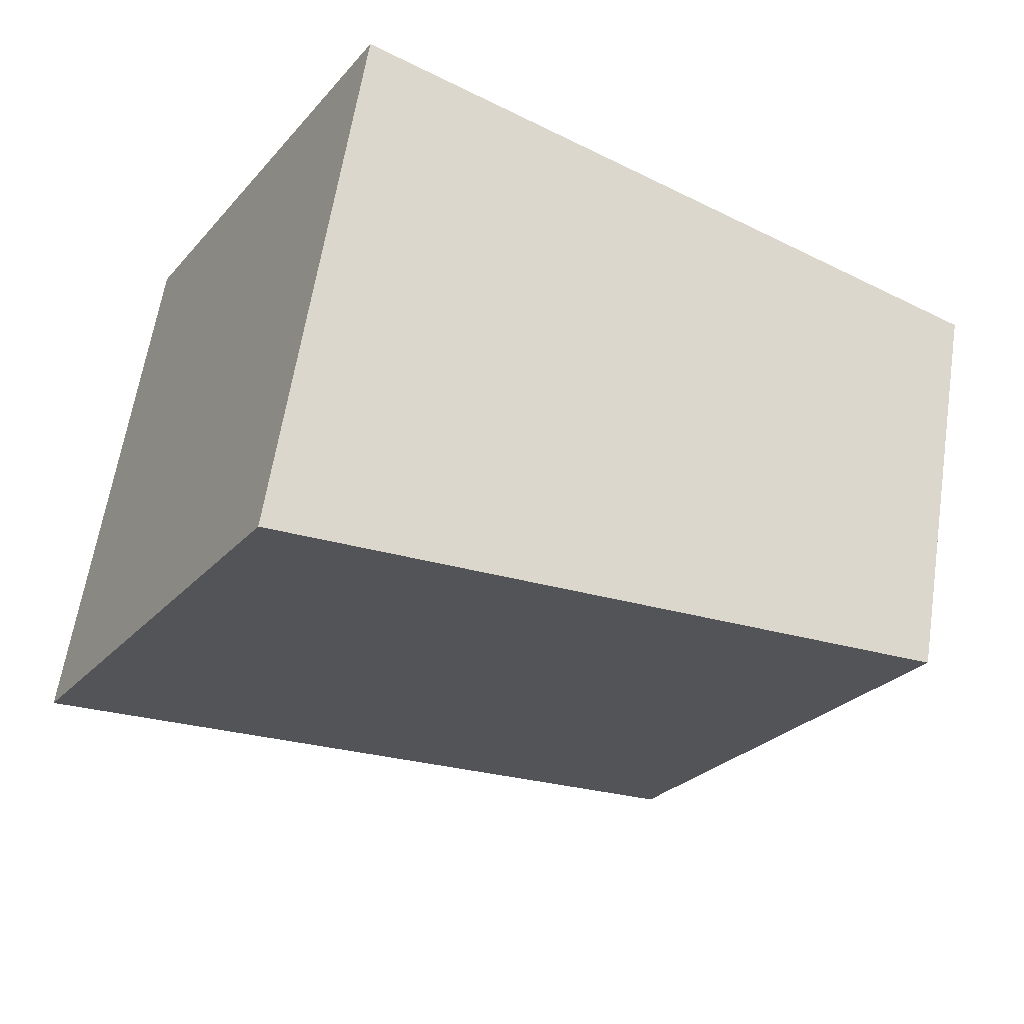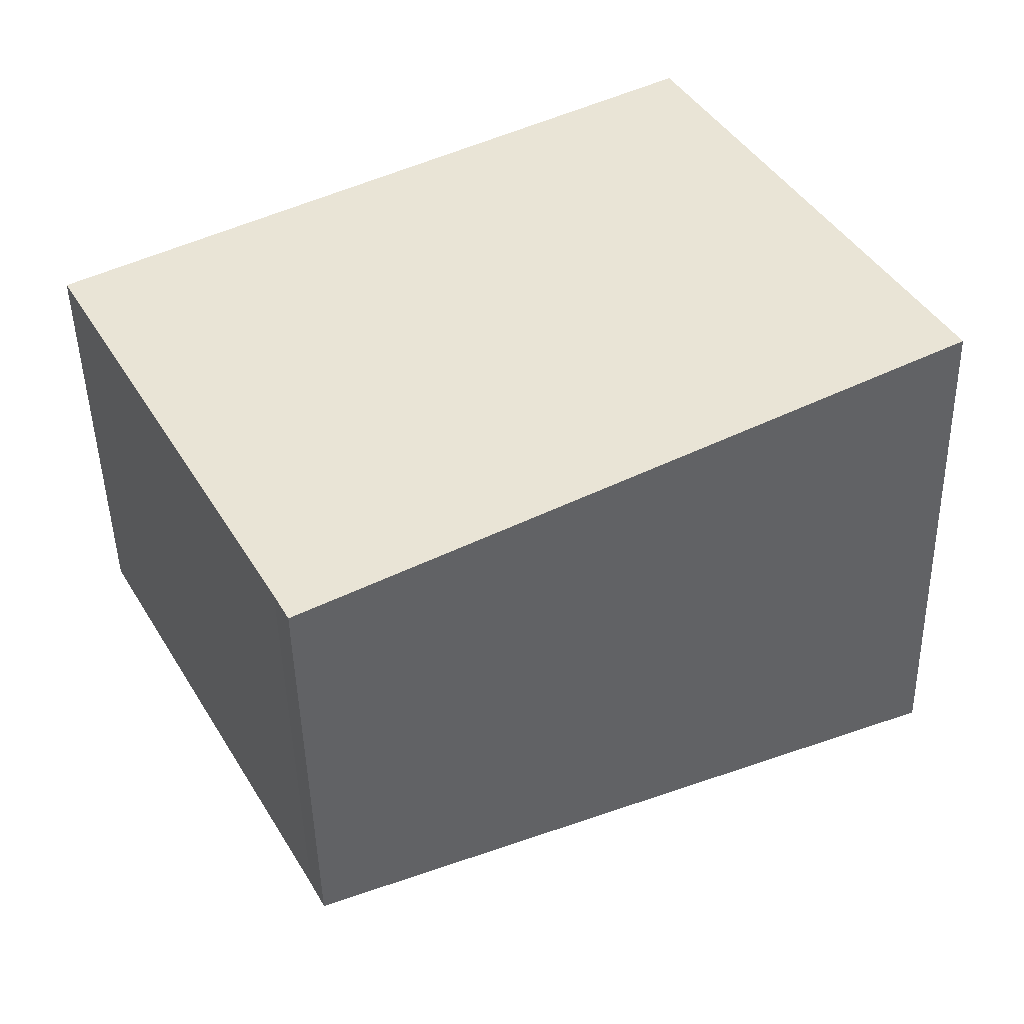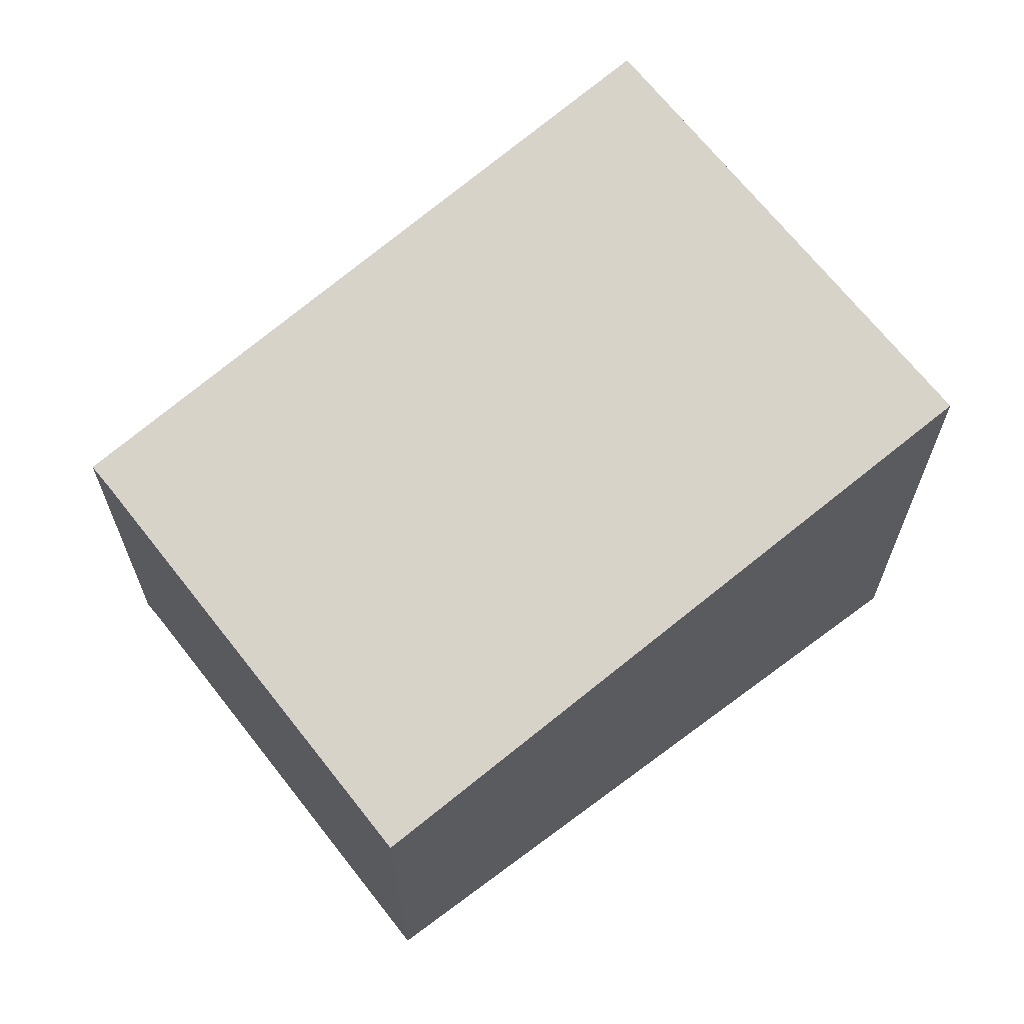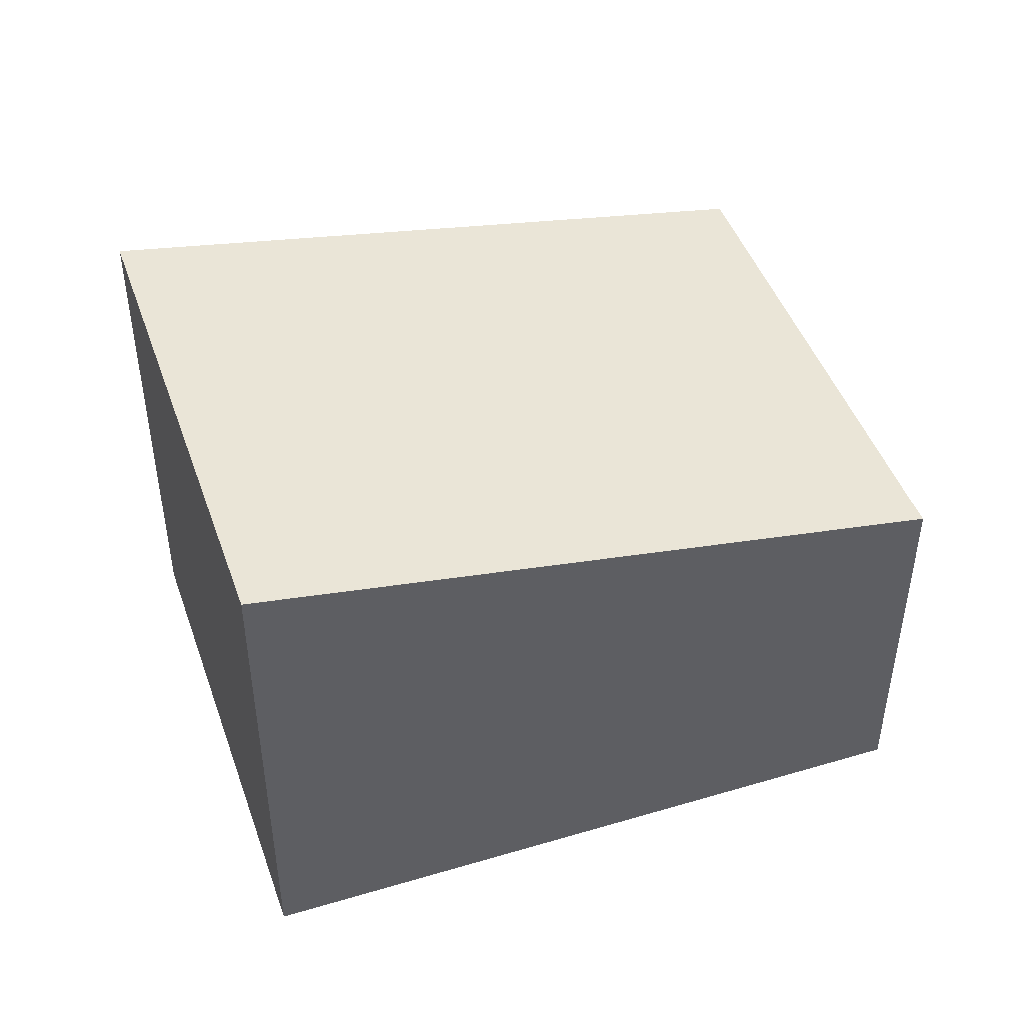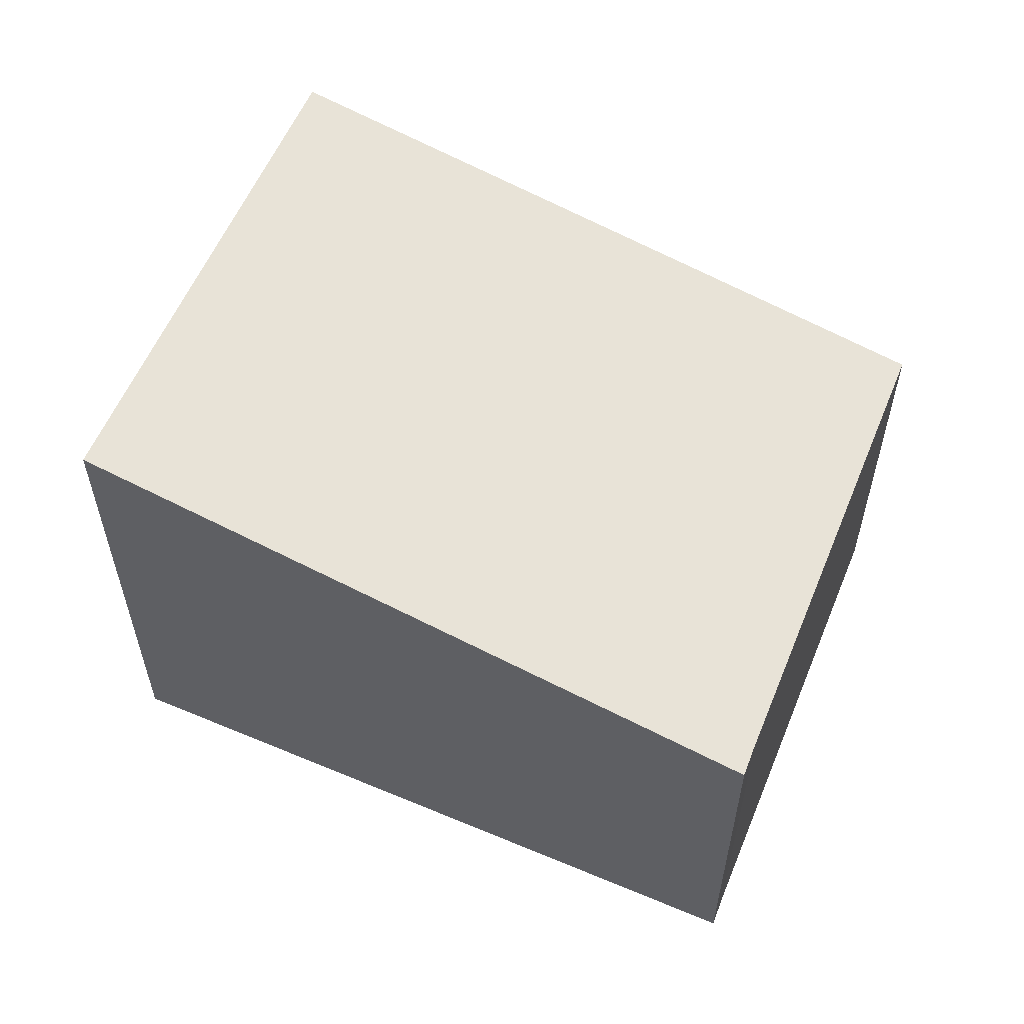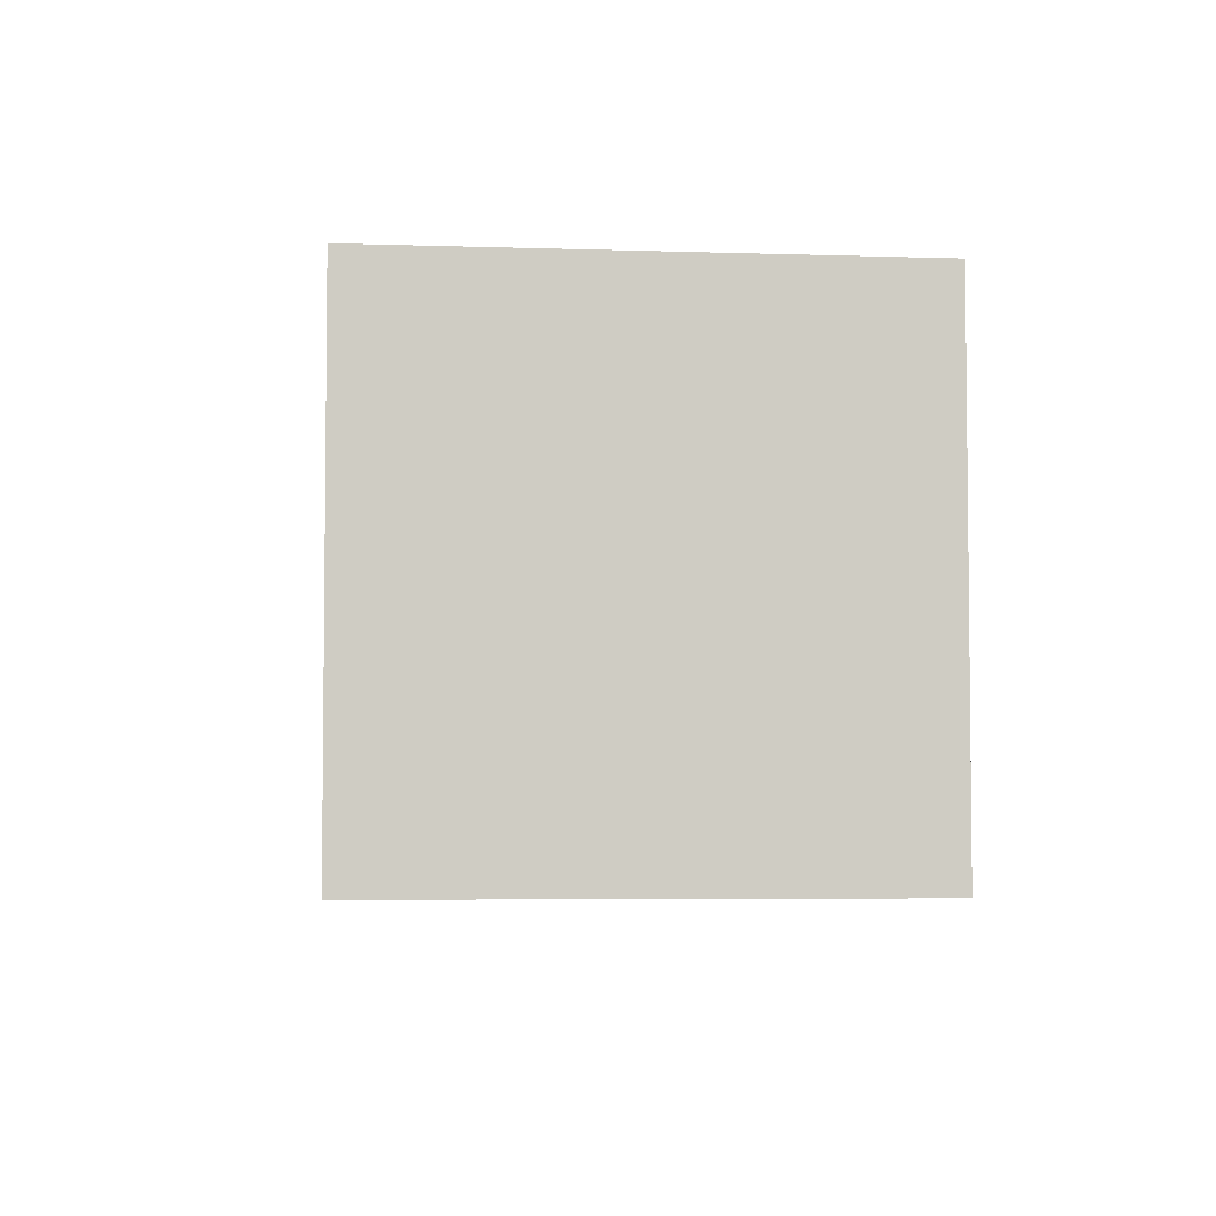
<metadata>
{"format":"obj","ext":"obj","renderer":"f3d","projection":"perspective","resolution":1024,"background":"white","views":[{"elev":61.6,"azim":-171.2,"up":"+Z"},{"elev":-46.6,"azim":1.3,"up":"+Z"},{"elev":66.2,"azim":-66.5,"up":"+Y"},{"elev":47.3,"azim":131.7,"up":"+Y"},{"elev":58.6,"azim":173.7,"up":"+Y"},{"elev":-4.8,"azim":54.4,"up":"+Y"}]}
</metadata>
<code>
v  1.346 2.261 -2.481
v  4.947 3 -0.632
v  1.428 2.26 -2.64
v  3.483 3 1.976
v  0 2.269 1.389e-16
v  1.346 1.519e-16 -2.481
v  1.428 1.617e-16 -2.64
v  0 0 0
v  3.483 -1.21e-16 1.976
v  4.947 3.87e-17 -0.632
g defaultobject
f 1 2 3
f 2 1 4
f 4 1 5
f 3 6 1
f 6 3 7
f 1 8 5
f 8 1 6
f 5 9 4
f 9 5 8
f 9 2 4
f 2 9 10
f 10 3 2
f 3 10 7
f 6 9 8
f 9 6 7
f 9 7 10

</code>
